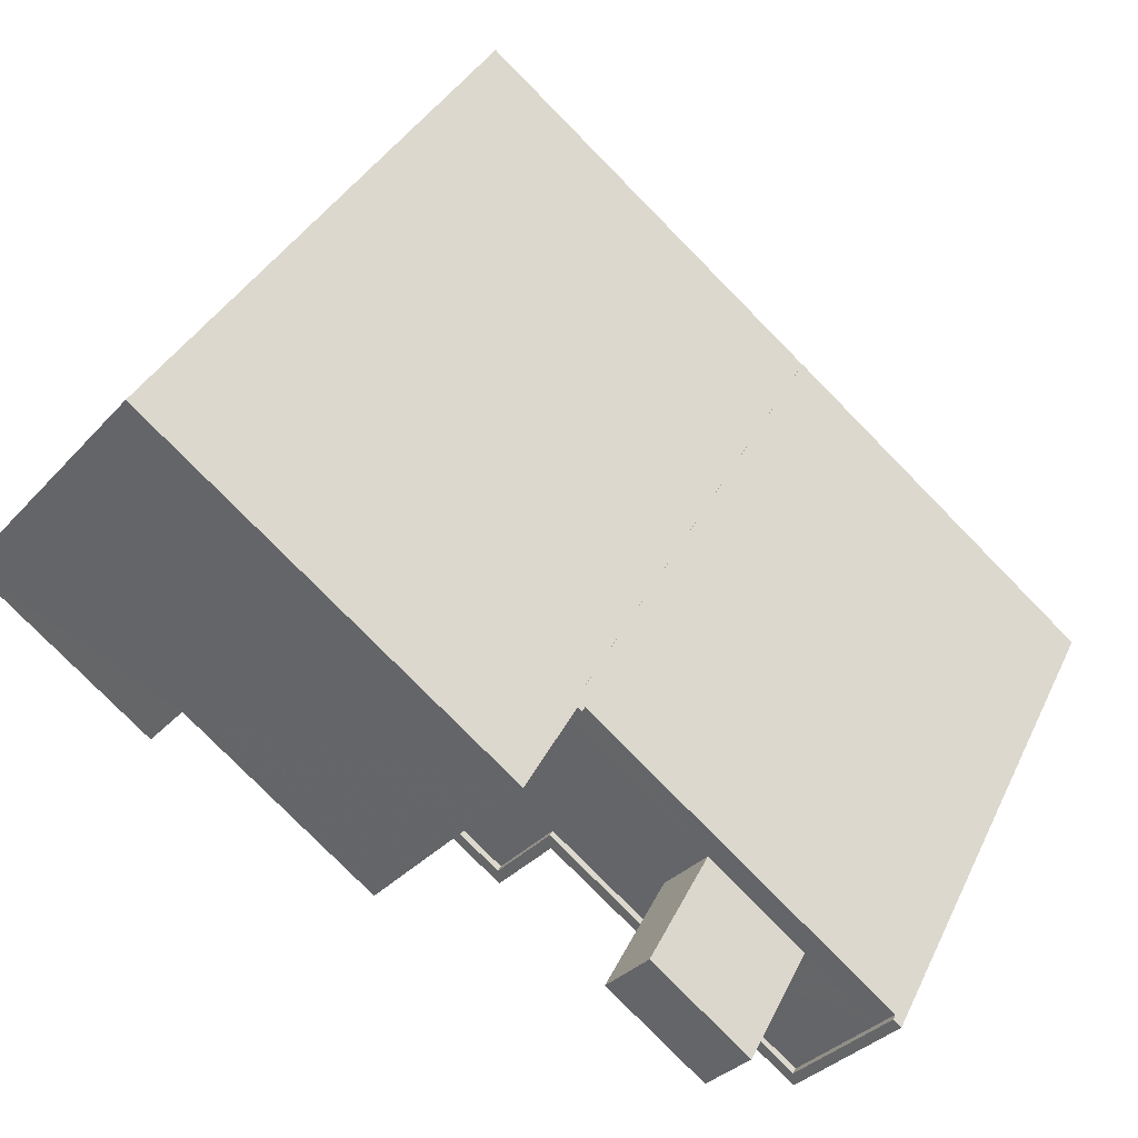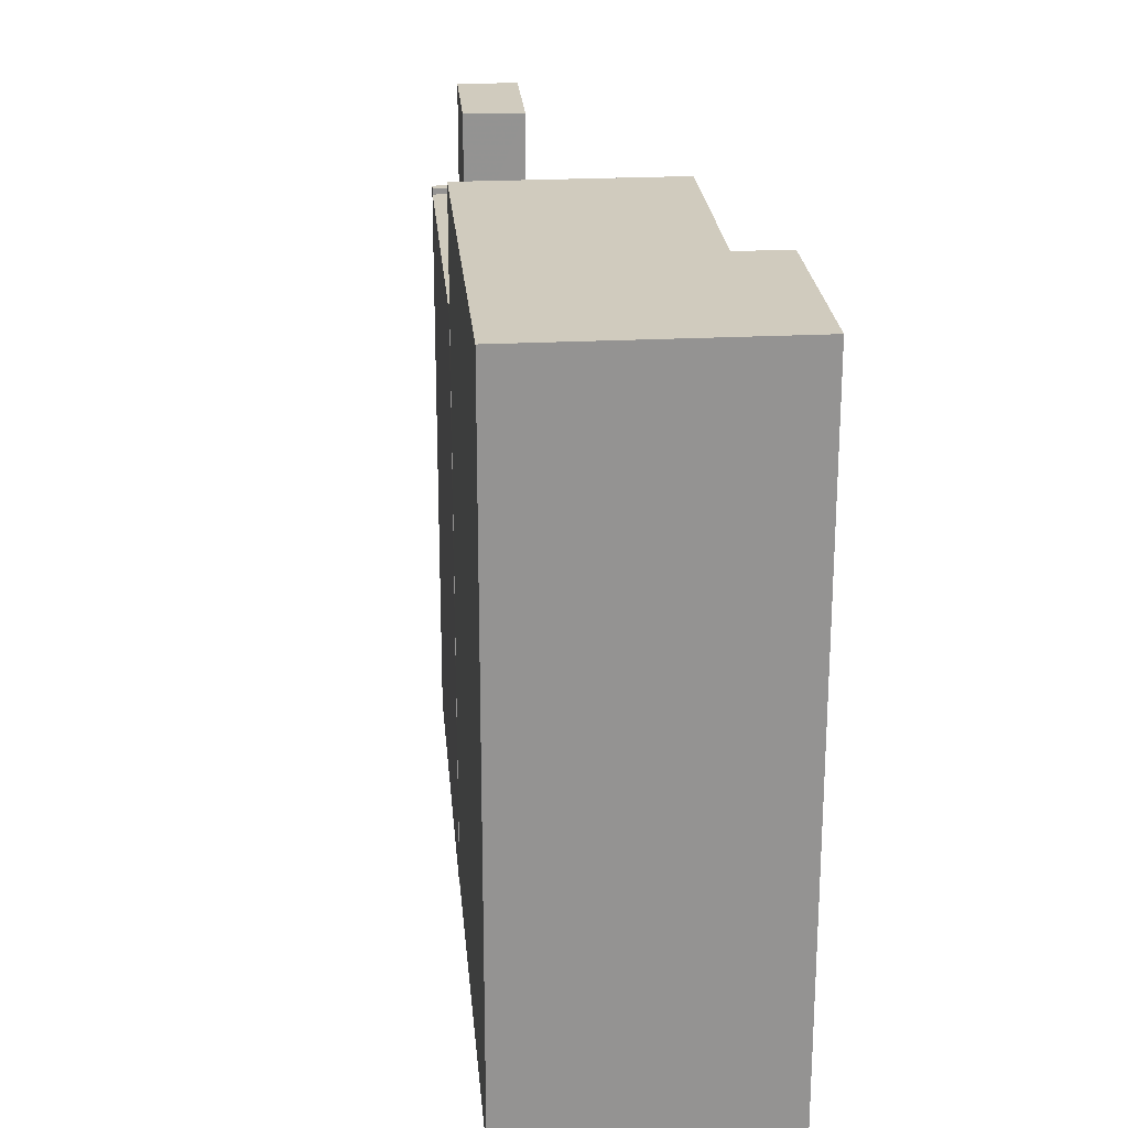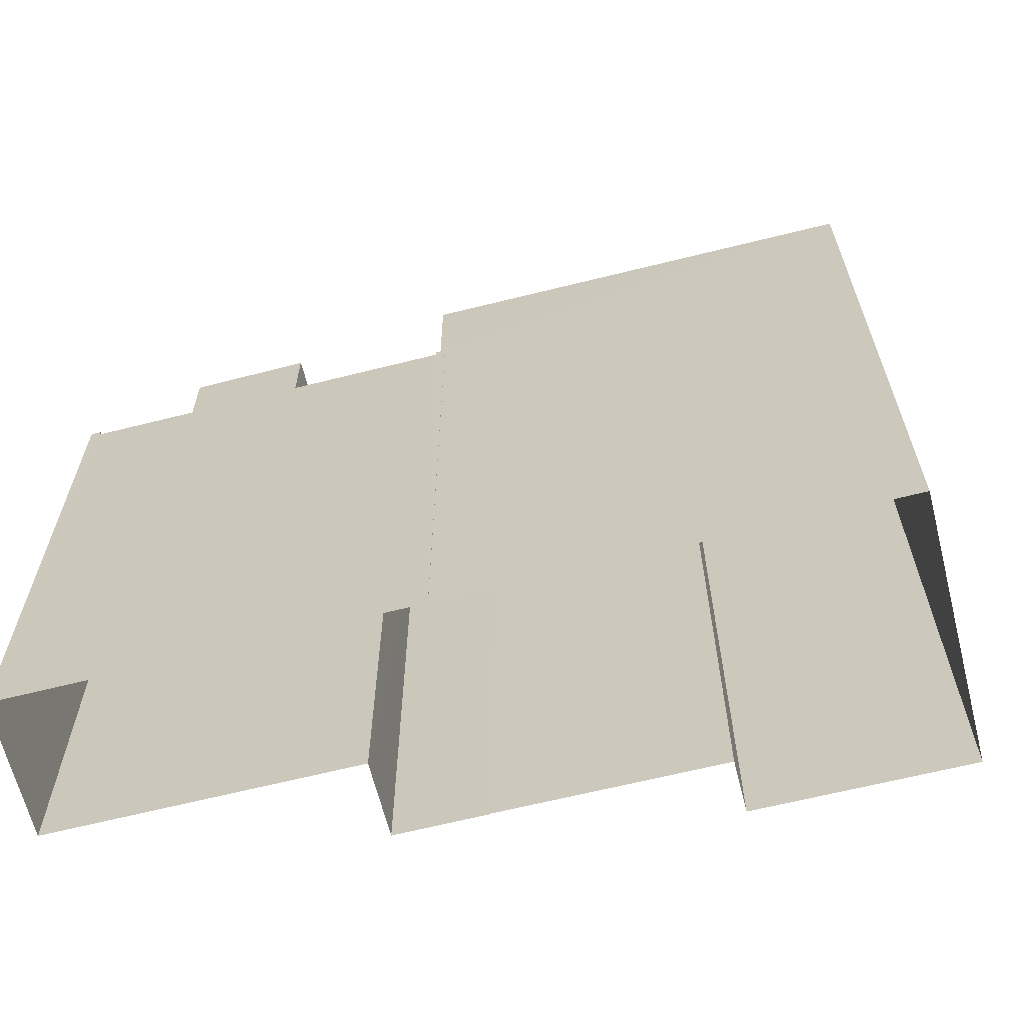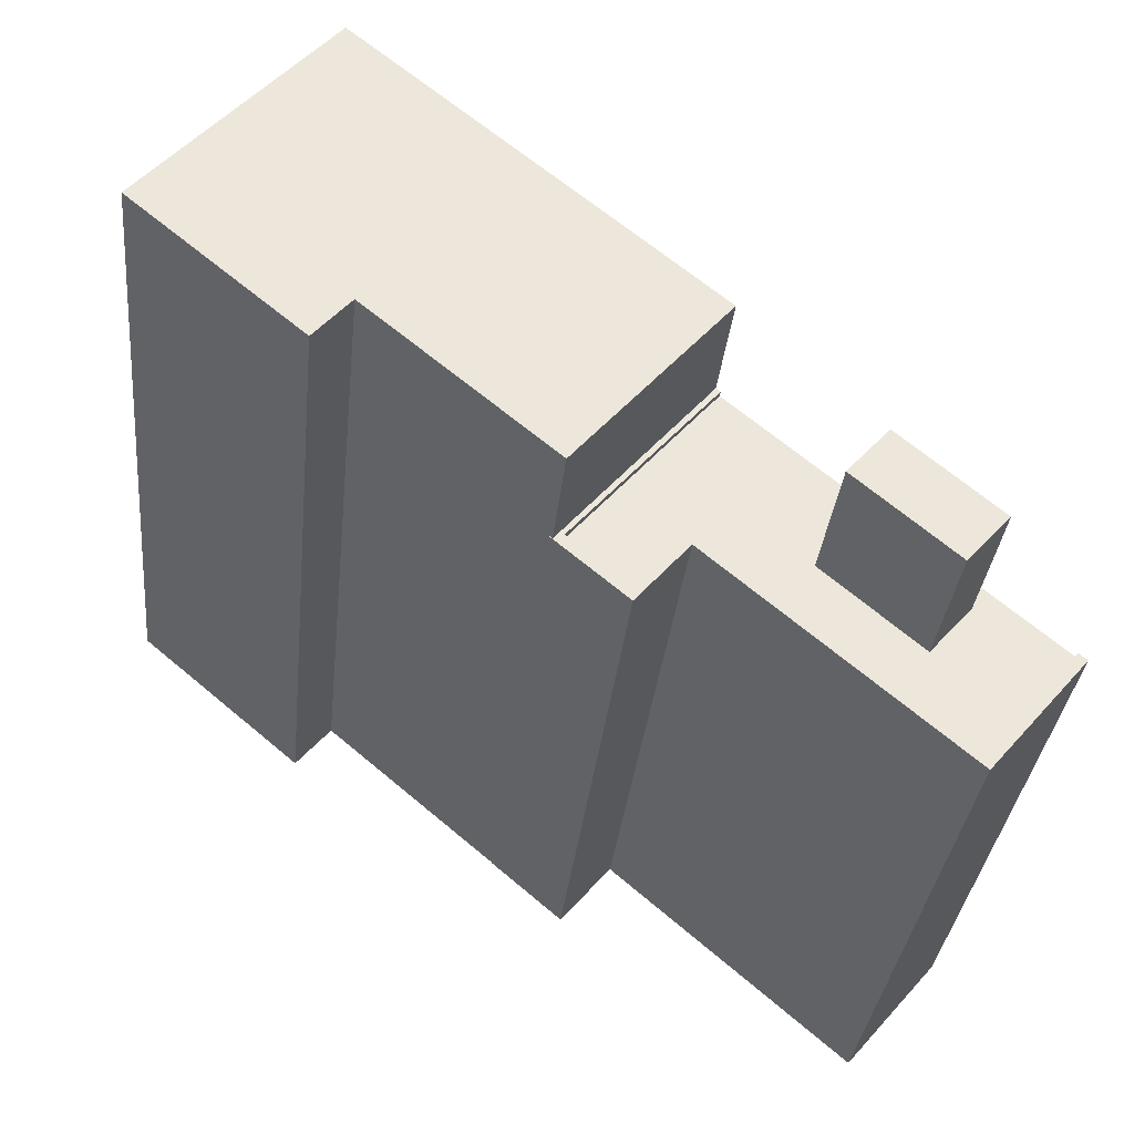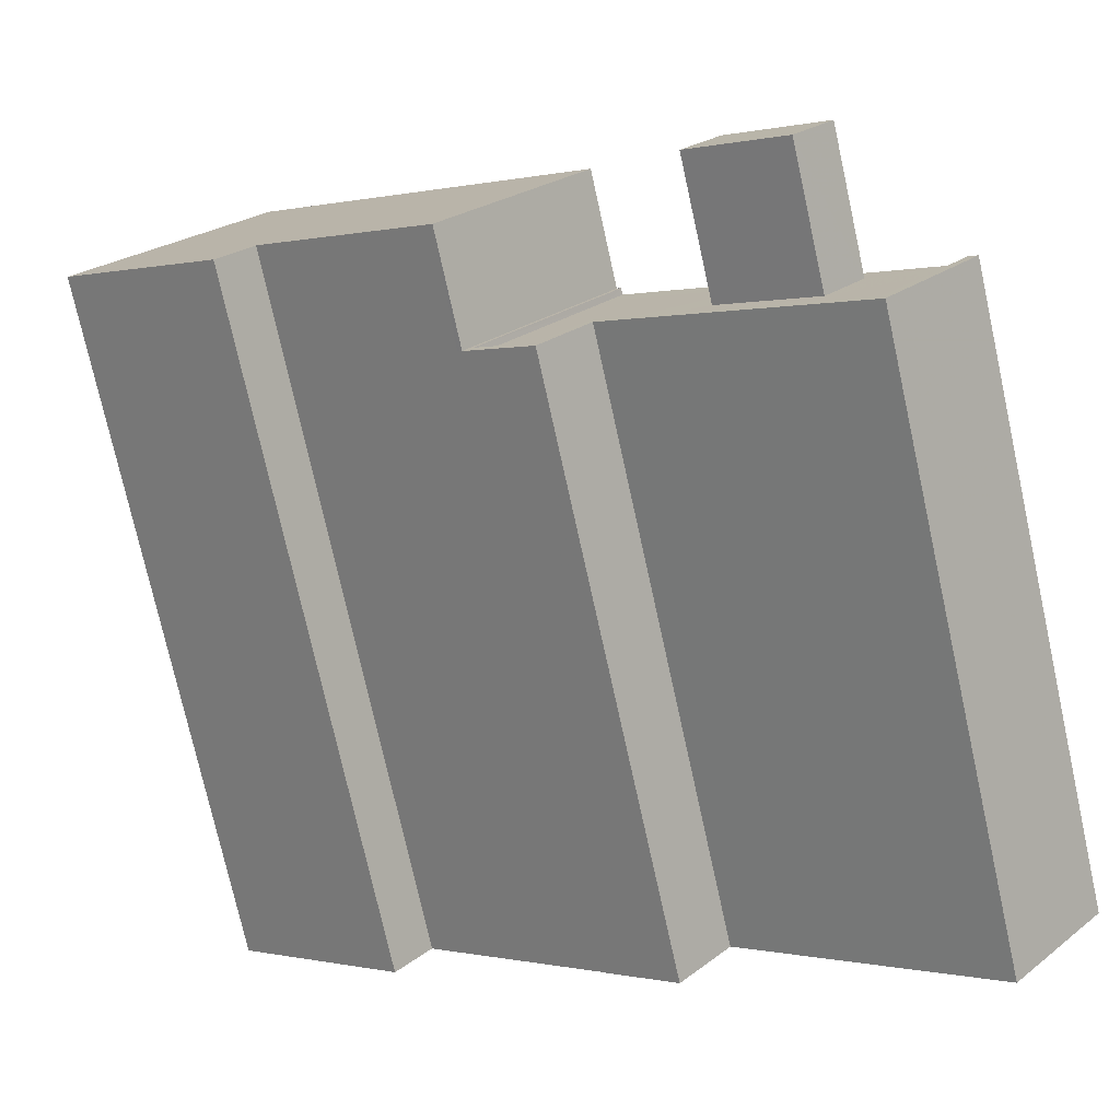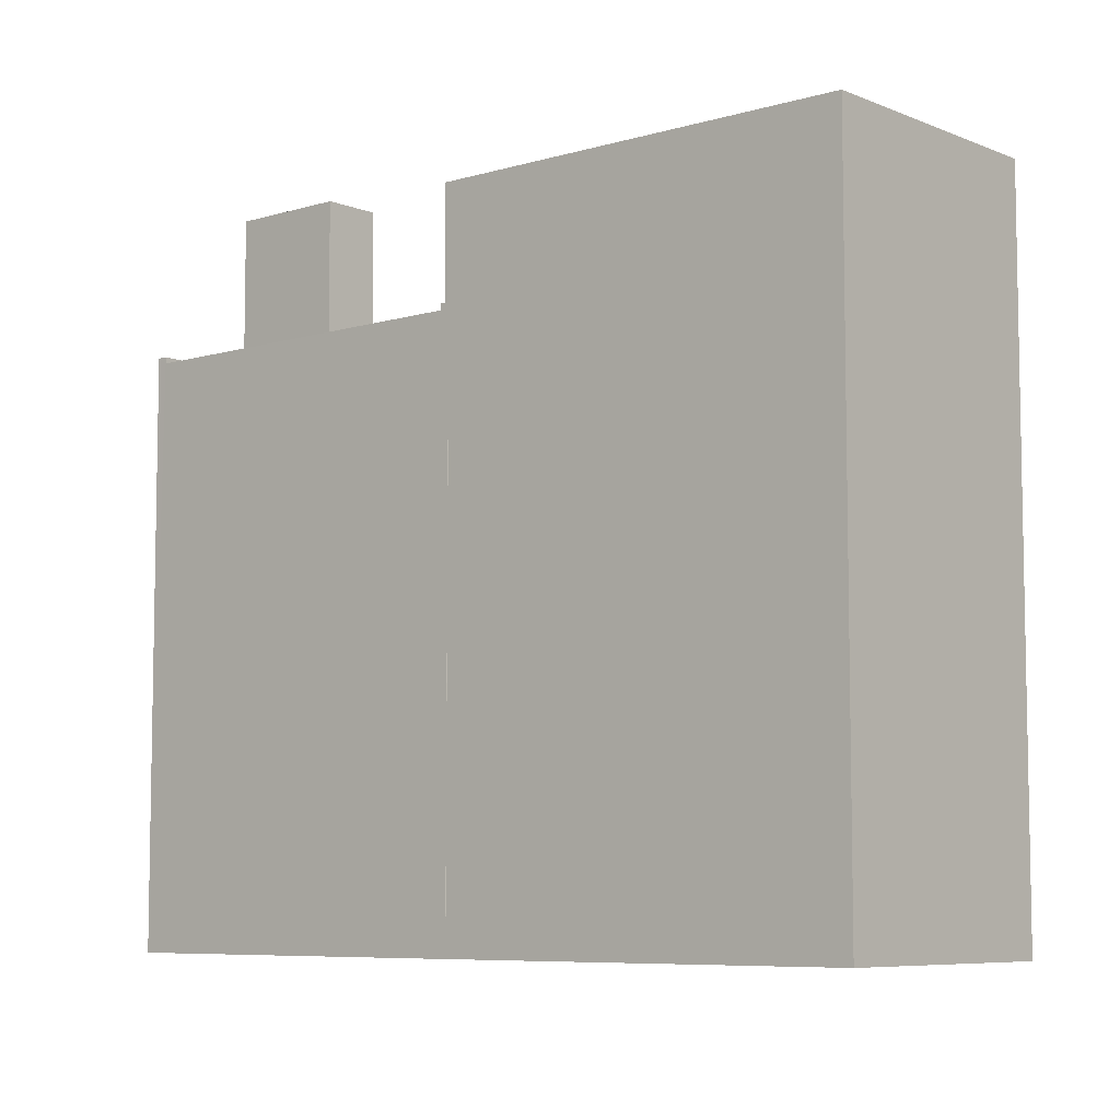
<metadata>
{"format":"obj","ext":"obj","renderer":"f3d","projection":"perspective","resolution":1024,"background":"white","views":[{"elev":35.3,"azim":22.8,"up":"+Y"},{"elev":23.6,"azim":-135.3,"up":"+Z"},{"elev":-64.9,"azim":153.7,"up":"+Z"},{"elev":-33.4,"azim":-5.8,"up":"+Y"},{"elev":-75.8,"azim":12.5,"up":"+Y"},{"elev":-7.1,"azim":-179.9,"up":"+Z"}]}
</metadata>
<code>
v -6115 -3.633e+04 3.821
v -6108 -3.633e+04 3.818
v -6109 -3.633e+04 3.818
v -6108 -3.632e+04 3.822
v -6098 -3.634e+04 3.814
v -6101 -3.633e+04 3.815
v -6101 -3.633e+04 3.815
v -6087 -3.634e+04 3.81
v -6096 -3.633e+04 3.814
v -6084 -3.634e+04 3.811
v -6095 -3.633e+04 3.816
v -6095 -3.633e+04 3.816
v -6095 -3.633e+04 26.64
v -6091 -3.633e+04 26.63
v -6084 -3.634e+04 26.63
v -6085 -3.634e+04 26.63
v -6087 -3.634e+04 26.63
v -6096 -3.633e+04 26.64
v -6100 -3.633e+04 26.64
v -6096 -3.633e+04 26.64
v -6089 -3.634e+04 26.63
v -6087 -3.634e+04 26.63
v -6098 -3.634e+04 26.63
v -6092 -3.634e+04 26.63
v -6095 -3.633e+04 26.89
v -6095 -3.633e+04 26.89
v -6095 -3.633e+04 26.89
v -6095 -3.633e+04 26.89
v -6087 -3.634e+04 26.88
v -6084 -3.634e+04 26.88
v -6084 -3.634e+04 26.88
v -6101 -3.633e+04 26.89
v -6101 -3.633e+04 26.89
v -6101 -3.633e+04 26.89
v -6087 -3.634e+04 26.88
v -6100 -3.633e+04 26.89
v -6098 -3.634e+04 26.88
v -6096 -3.633e+04 26.89
v -6096 -3.633e+04 26.88
v -6098 -3.634e+04 26.88
v -6091 -3.633e+04 31.91
v -6089 -3.634e+04 31.91
v -6087 -3.634e+04 31.91
v -6092 -3.634e+04 31.91
v -6108 -3.633e+04 31.27
v -6108 -3.632e+04 31.28
v -6115 -3.633e+04 31.28
v -6109 -3.633e+04 31.27
v -6095 -3.633e+04 31.27
v -6101 -3.633e+04 31.27
f 1 2 3
f 4 2 1
f 5 6 7
f 8 9 10
f 5 7 9
f 10 9 11
f 9 12 11
f 4 12 2
f 2 12 7
f 7 12 9
f 13 14 15
f 16 15 17
f 18 14 13
f 15 14 17
f 19 20 18
f 18 20 14
f 21 22 16
f 19 23 20
f 21 16 17
f 20 22 24
f 20 24 14
f 24 22 21
f 25 26 27
f 26 25 28
f 29 30 31
f 32 33 34
f 35 30 29
f 36 25 33
f 37 33 32
f 36 28 25
f 29 38 39
f 40 36 33
f 39 38 40
f 39 40 37
f 35 29 39
f 40 33 37
f 41 42 43
f 41 44 42
f 45 46 47
f 47 48 45
f 49 46 45
f 50 49 45
f 26 13 11
f 11 15 10
f 15 30 10
f 31 30 15
f 26 28 13
f 13 15 11
f 10 35 8
f 10 30 35
f 35 39 9
f 8 35 9
f 37 5 9
f 39 37 9
f 37 32 6
f 5 37 6
f 6 34 7
f 6 32 34
f 12 26 11
f 12 27 26
f 22 29 16
f 16 31 15
f 16 29 31
f 20 29 22
f 20 38 29
f 40 20 23
f 40 38 20
f 40 23 19
f 36 40 19
f 13 28 18
f 18 36 19
f 18 28 36
f 17 43 42
f 21 17 42
f 24 21 42
f 44 24 42
f 14 24 44
f 41 14 44
f 43 14 41
f 43 17 14
f 49 27 46
f 46 27 4
f 49 25 27
f 4 27 12
f 47 4 1
f 47 46 4
f 33 50 34
f 7 34 2
f 2 34 45
f 34 50 45
f 48 3 2
f 45 48 2
f 48 1 3
f 48 47 1
f 25 49 50
f 33 25 50

</code>
